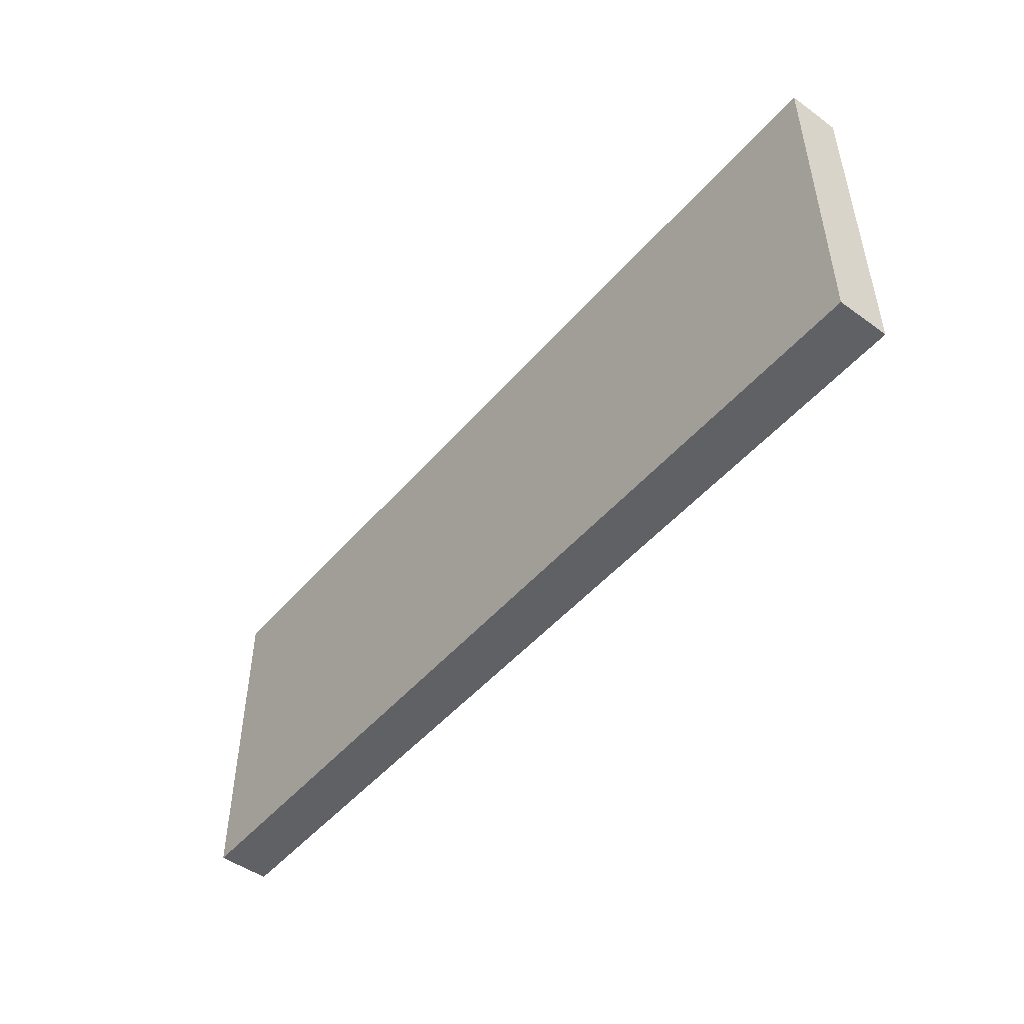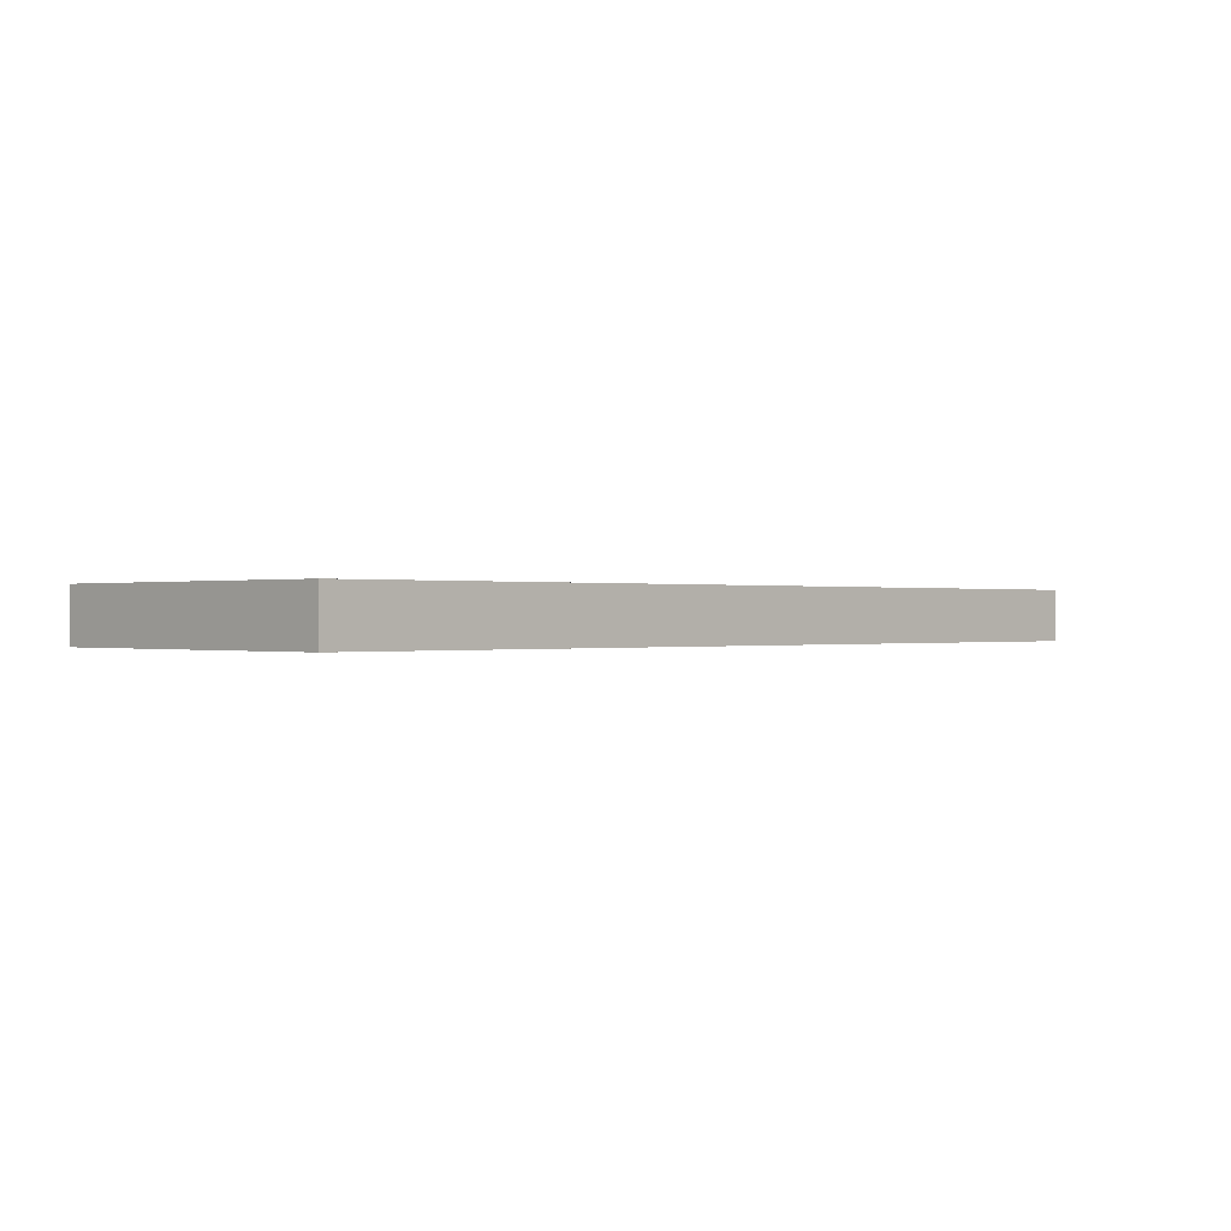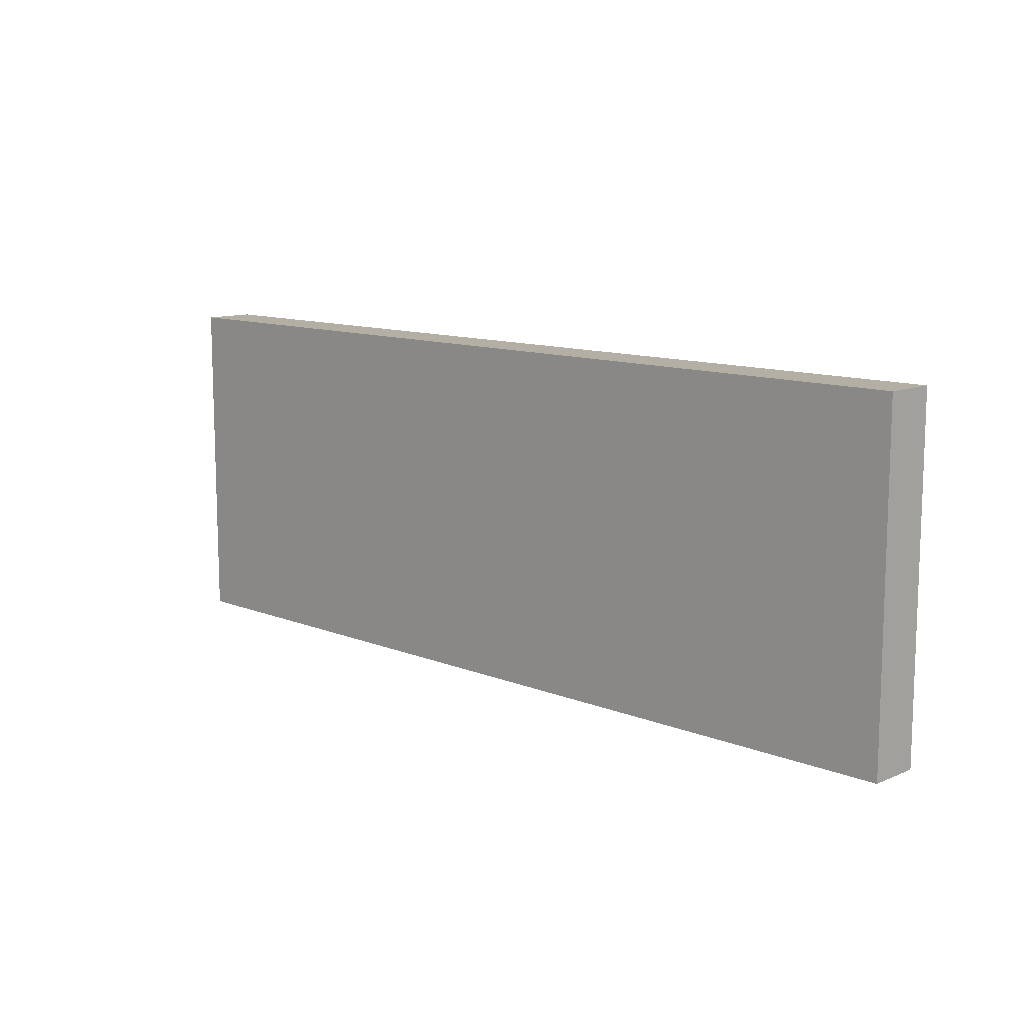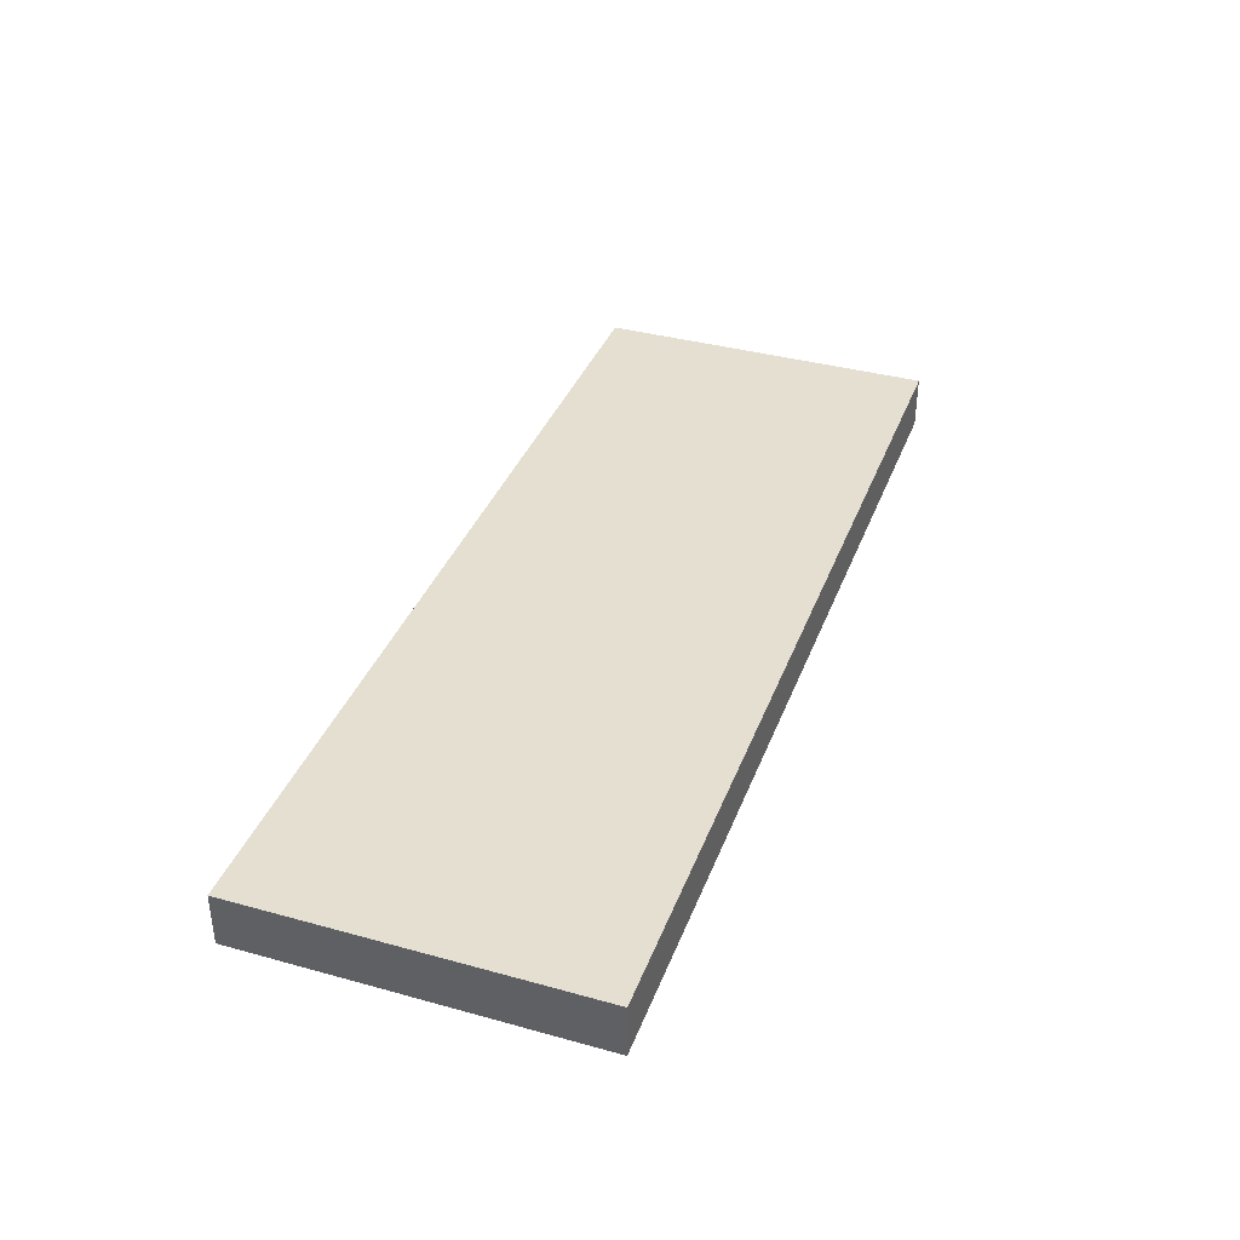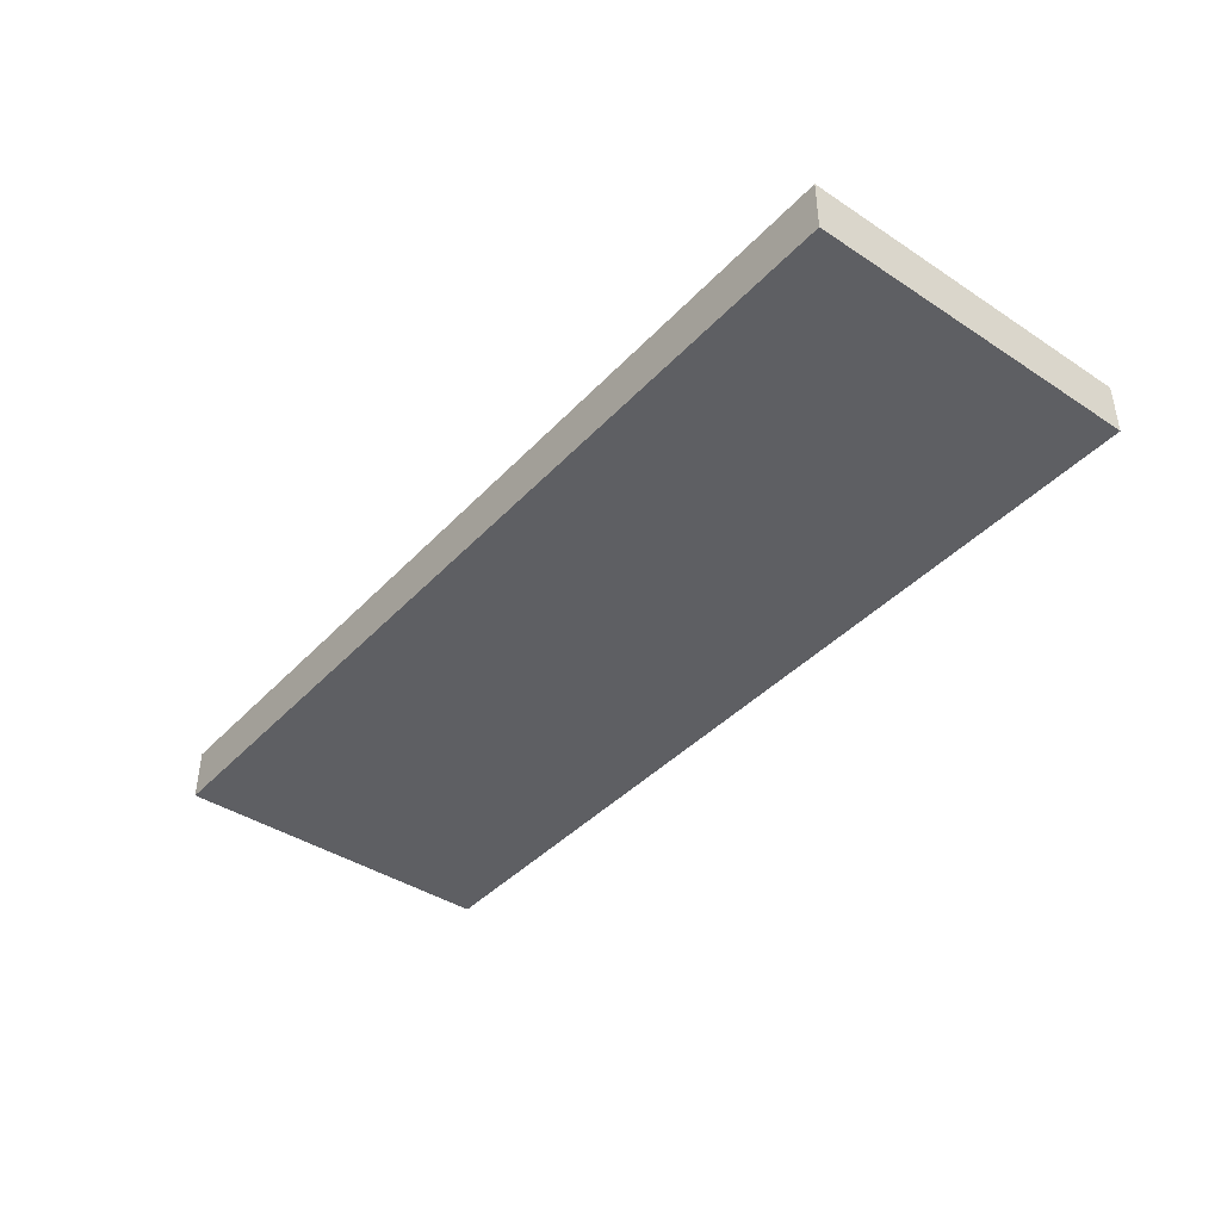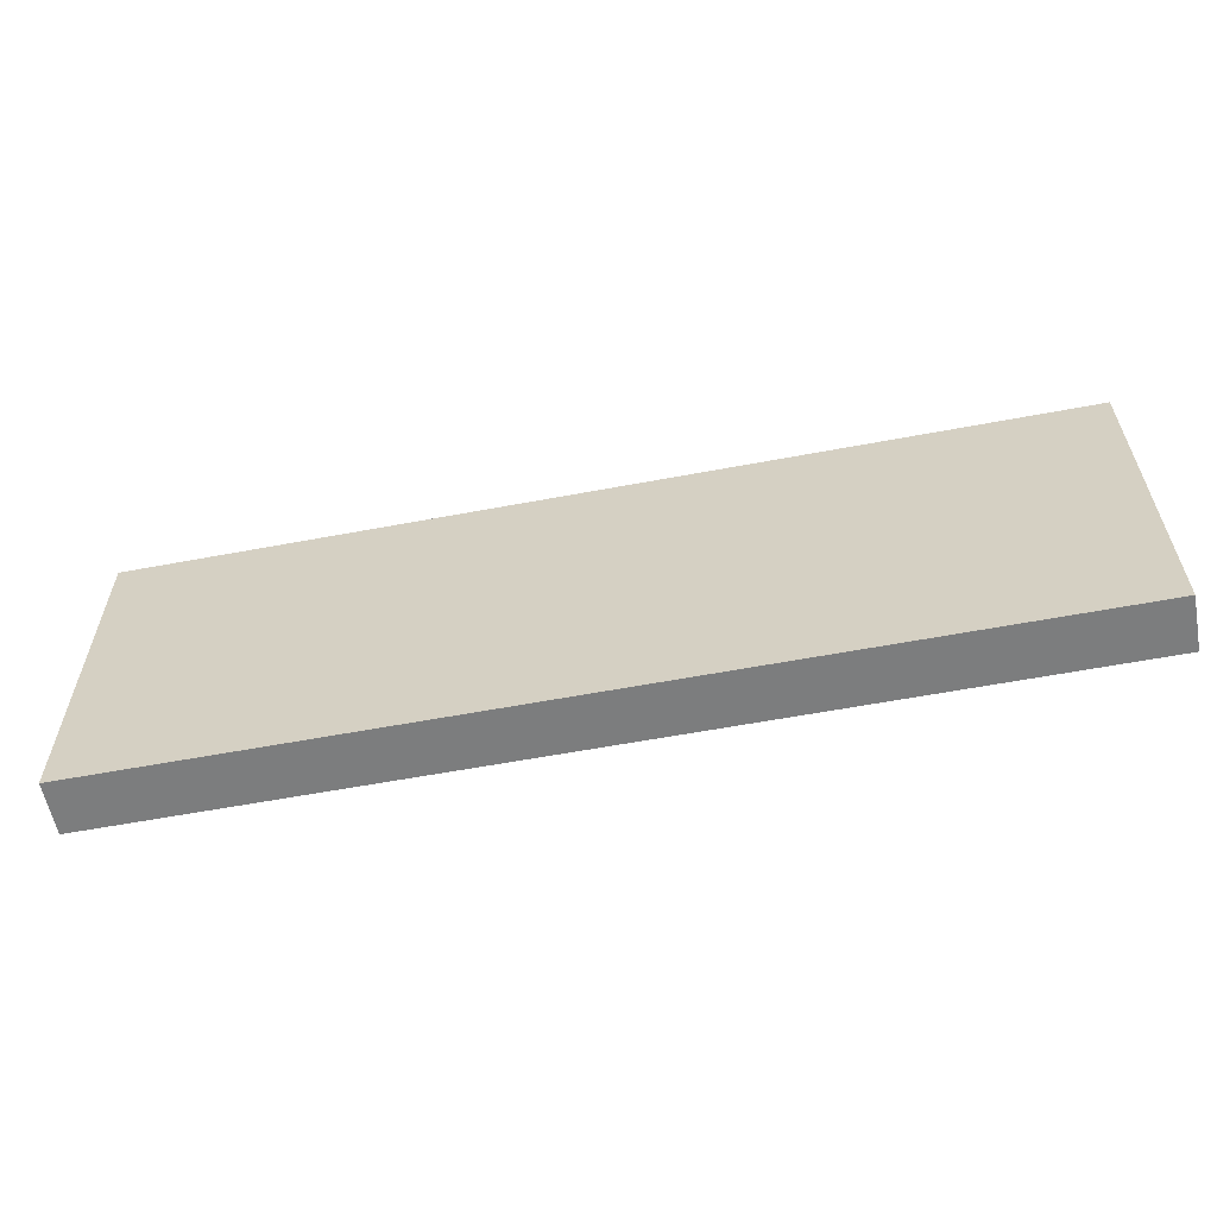
<metadata>
{"format":"obj","ext":"obj","renderer":"f3d","projection":"perspective","resolution":1024,"background":"white","views":[{"elev":-48.7,"azim":51.3,"up":"+Z"},{"elev":0.0,"azim":-44.7,"up":"+Y"},{"elev":11.3,"azim":-135.7,"up":"+Z"},{"elev":37.4,"azim":109.5,"up":"+Y"},{"elev":-41.0,"azim":-128.6,"up":"+Y"},{"elev":-59.0,"azim":-169.0,"up":"+Z"}]}
</metadata>
<code>
v -1.842 -0.9945 2.26
v -1.842 -0.9945 2
v -1.842 -1.035 2
v -1.842 -1.035 2.26
v -1.132 -1.035 2
v -1.132 -0.9945 2
v -1.132 -0.9945 2.26
v -1.132 -1.035 2.26
v -1.842 -1.035 2
v -1.132 -1.035 2
v -1.132 -1.035 2.26
v -1.842 -1.035 2.26
v -1.132 -0.9945 2.26
v -1.132 -0.9945 2
v -1.842 -0.9945 2
v -1.842 -0.9945 2.26
v -1.132 -1.035 2.26
v -1.132 -0.9945 2.26
v -1.842 -0.9945 2.26
v -1.842 -1.035 2.26
v -1.842 -0.9945 2
v -1.132 -0.9945 2
v -1.132 -1.035 2
v -1.842 -1.035 2
f 1 2 3
f 1 3 4
f 5 6 7
f 5 7 8
f 9 10 11
f 9 11 12
f 13 14 15
f 13 15 16
f 17 18 19
f 17 19 20
f 21 22 23
f 21 23 24

</code>
